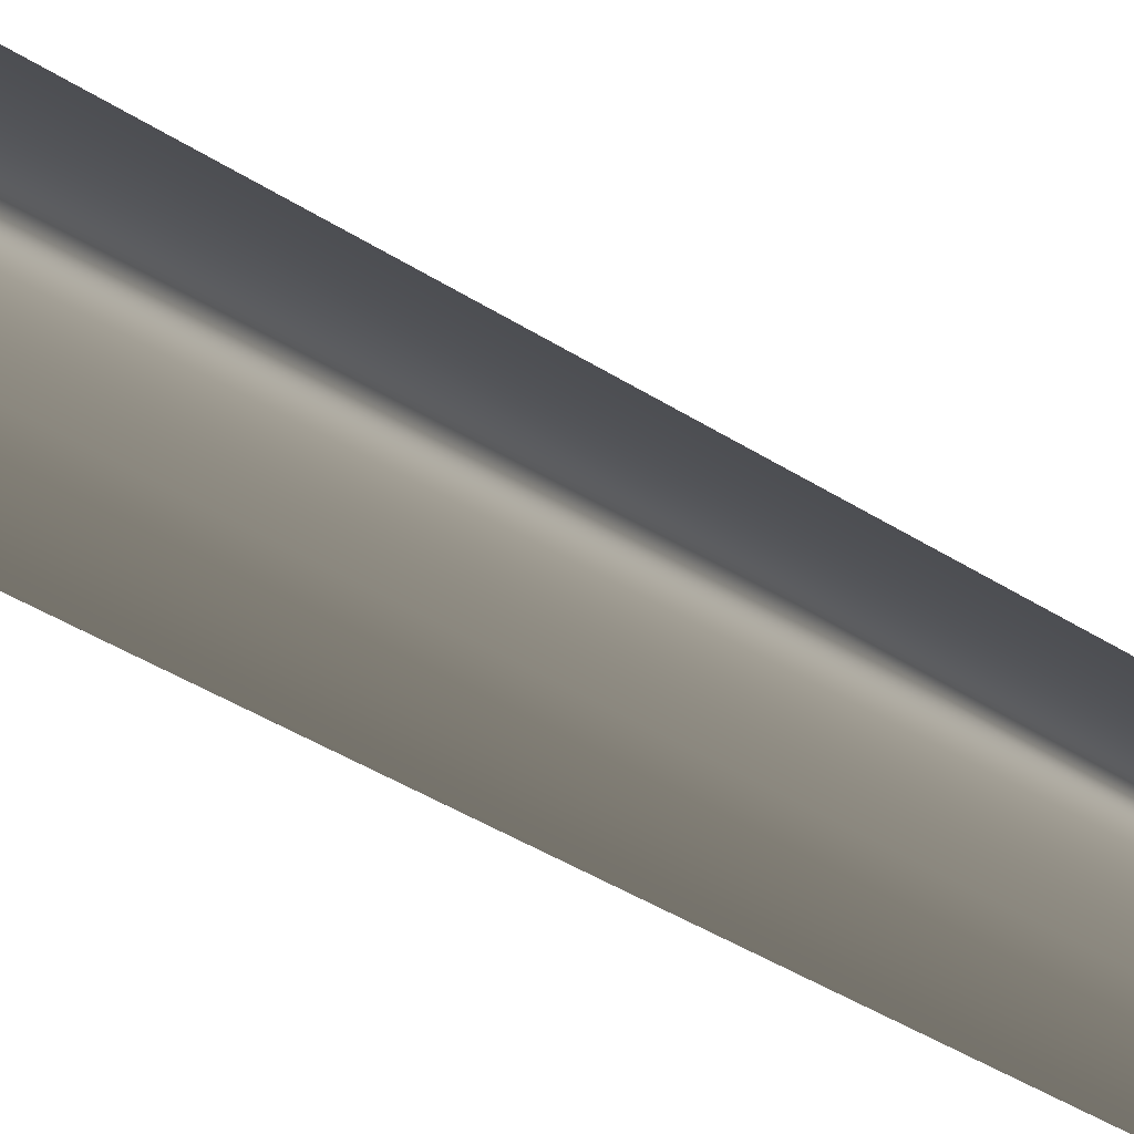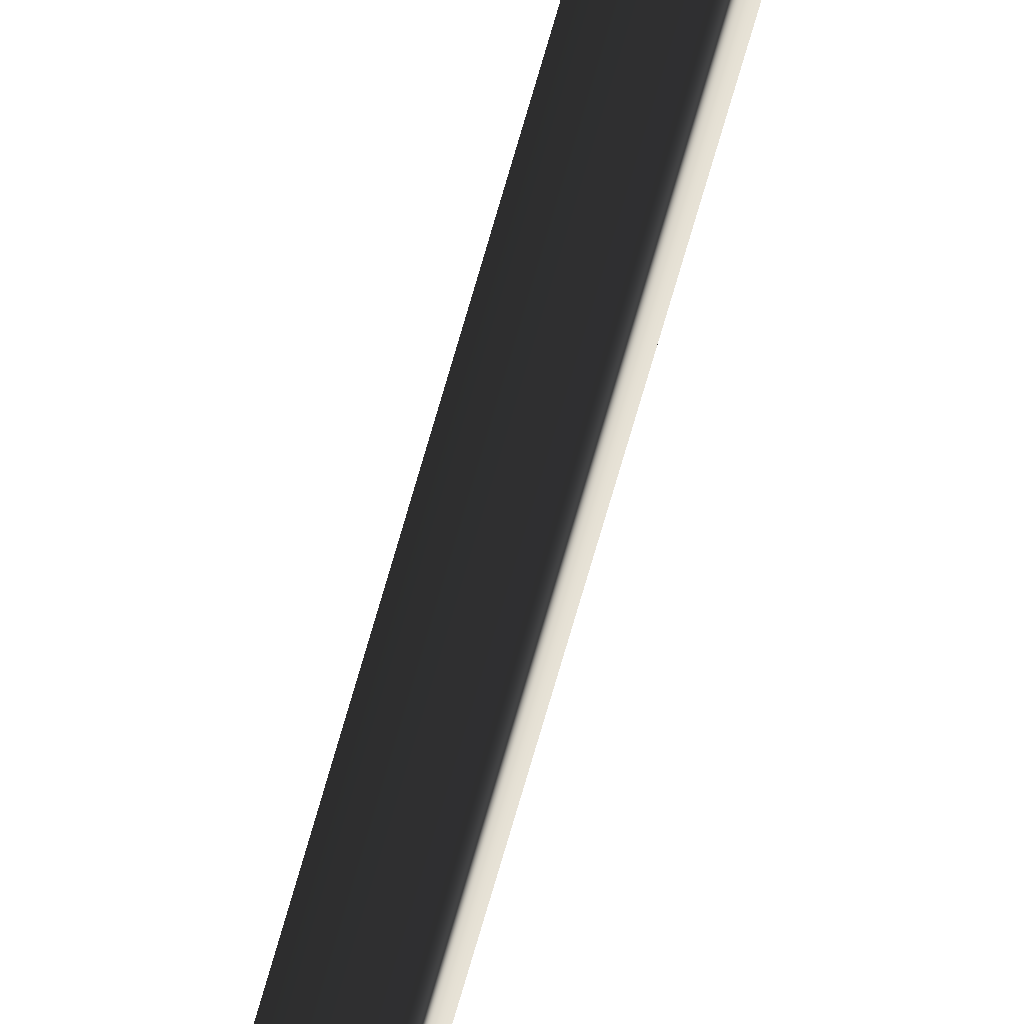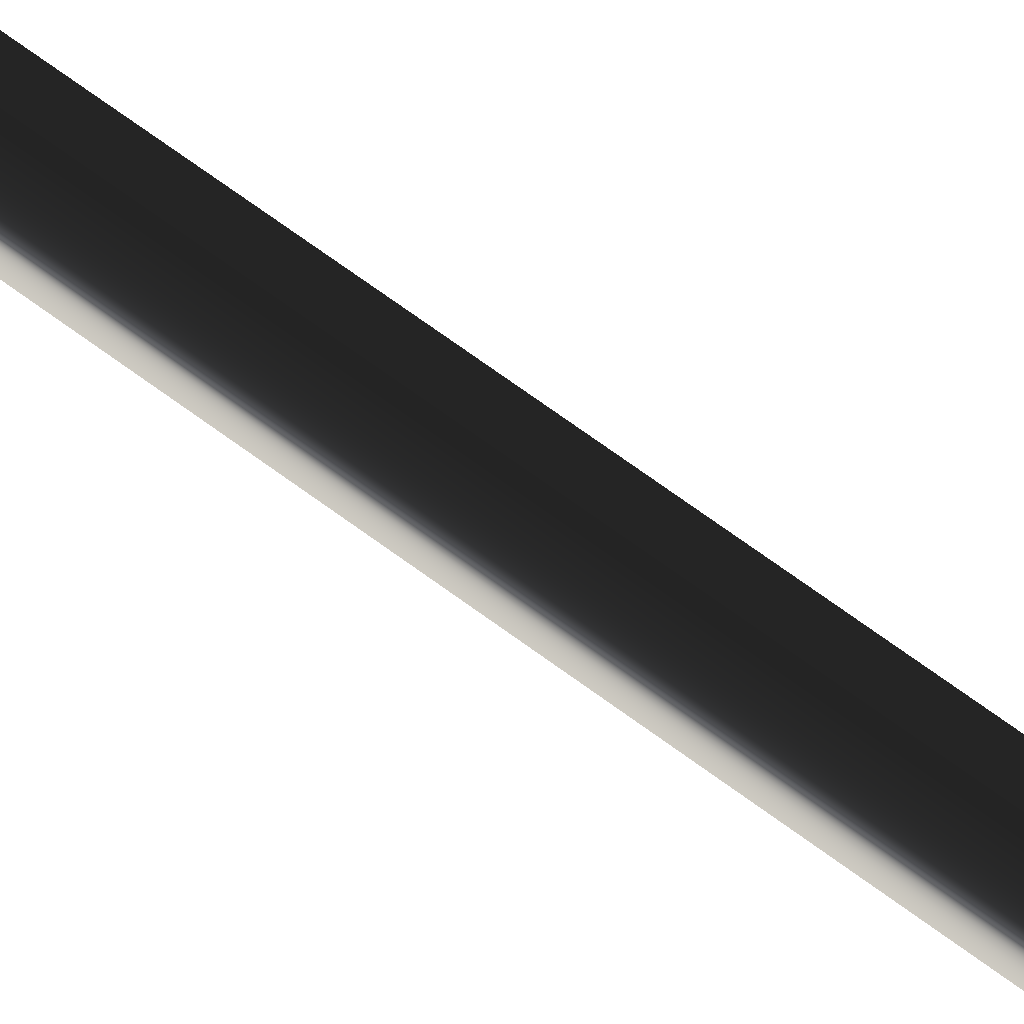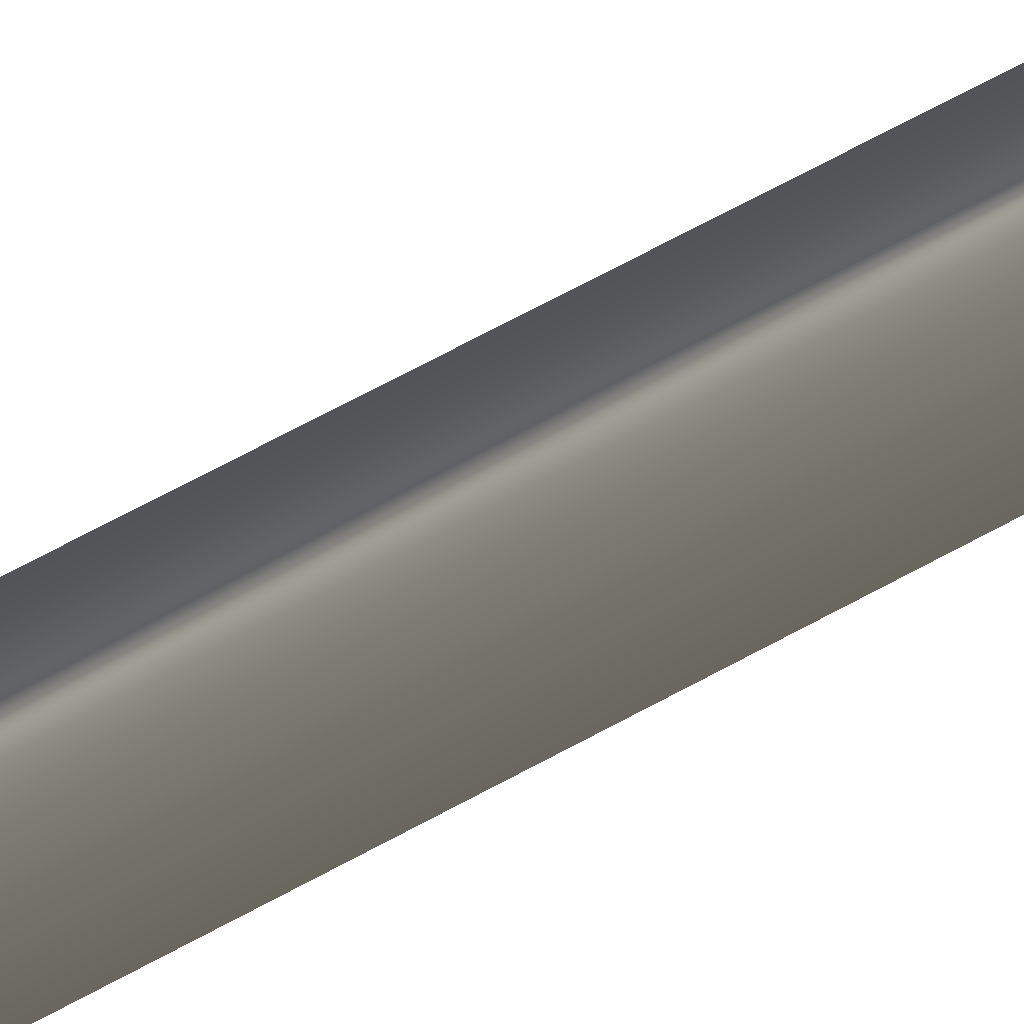
<metadata>
{"format":"obj","ext":"obj","renderer":"f3d","projection":"perspective","resolution":1024,"background":"white","views":[{"elev":-12.2,"azim":22.1,"up":"+Z"},{"elev":61.7,"azim":-165.2,"up":"+Z"},{"elev":77.2,"azim":-54.7,"up":"+Z"},{"elev":-18.4,"azim":147.9,"up":"+Z"}]}
</metadata>
<code>
v -1.476 1.078 0.004792
v -0.908 -0.1704 -1.289
v -0.9145 -0.1586 1.298
v -0.2685 -0.7507 -0.8646
v -0.2727 -1.664 0.001844
v -0.2739 -1.663 -0.3346
v -0.2621 -0.756 0.8678
v -0.2715 -1.665 0.3306
v -1.045 -1.279 0.8855
v -1.052 -1.273 -0.8828
v -1.05 -1.94 1.669e-05
v -0.2685 -0.7507 -0.8646
v -0.2621 -0.756 0.8678
v -1.045 -1.279 0.8855
v -1.05 -1.94 1.669e-05
v -0.2715 -1.665 0.3306
v -0.2621 -0.756 0.8678
v -0.2727 -1.664 0.001844
v -0.2739 -1.663 -0.3346
v -1.052 -1.273 -0.8828
v -0.2685 -0.7507 -0.8646
v -0.6089 0.2942 -1.403
v -0.908 -0.1704 -1.289
v -1.476 1.078 0.004792
v -0.5097 1.423 -1.142
v -0.4006 1.875 -0.001396
v -0.9145 -0.1586 1.298
v -0.5962 0.299 1.407
v -0.4994 1.427 1.142
v -0.9145 -0.1586 1.298
v -0.908 -0.1704 -1.289
v -0.00269 -0.9967 -0.8646
v 0.3013 -1.557 0.9562
v 0.2927 -1.56 -0.9536
v 0.6968 -1.846 1.674e-05
v 0.005124 -0.9937 0.8678
v 0.6808 -0.2969 -1.394
v -0.6089 0.2942 -1.403
v 0.9478 0.2384 -1.181
v 1.391 -0.07235 -0.9708
v 1.257 -0.02678 -0.005599
v 0.8934 -0.3973 -0.003336
v 1.399 -0.06909 0.9585
v 0.6933 -0.2922 1.389
v 0.9584 0.2423 1.171
v -0.5962 0.299 1.407
v 0.6638 1.076 1.032
v -0.4994 1.427 1.142
v -0.4006 1.875 -0.001396
v -0.4994 1.427 1.142
v 0.6545 1.073 -1.041
v -0.5097 1.423 -1.142
v 0.9641 1.288 -0.006525
v -0.5097 1.423 -1.142
v -0.00269 -0.9967 -0.8646
v -0.908 -0.1704 -1.289
v 0.8448 -1.035 -0.3346
v 0.6968 -1.846 1.674e-05
v 0.2927 -1.56 -0.9536
v 0.8113 -0.8545 -1.313
v 0.8478 -1.034 0.3306
v 0.005124 -0.9937 0.8678
v 0.3013 -1.557 0.9562
v 0.8231 -0.8501 1.309
v 0.8463 -1.035 0.001844
v 0.825 -0.8014 -0.002341
v -0.9145 -0.1586 1.298
v -0.5008 -0.5562 -0.7164
v -0.5075 -0.7674 -0.7944
v -1.18 -0.7399 -0.7614
v -0.5008 -0.5562 0.6785
v -1.246 -0.441 -0.6581
v -1.246 -0.441 0.6136
v -0.5075 -0.7674 0.7433
v -1.18 -0.7399 0.6693
v 0.3246 -96.83 -0.8838
v 0.2936 -57.76 0.65
v 0.3246 -96.83 0.9044
v -0.3273 -96.86 -1.391
v -0.2858 -57.79 -1.071
v 0.2936 -57.76 -0.6916
v -0.2858 -57.79 0.9864
v -0.3273 -96.86 1.353
v 0.1946 -2.782 -0.4103
v -0.2974 -2.809 -0.6322
v -0.2974 -2.809 0.6369
v 0.1946 -2.782 0.4414
v 0.2268 -8.166 0.3321
v 0.2268 -8.166 -0.3911
v -0.2744 -8.184 0.5135
v -0.2744 -8.184 -0.5959
v -0.268 -17.44 0.4806
v -0.268 -17.44 -0.5064
v 0.2653 -17.42 -0.3241
v 0.2653 -17.42 0.3191
v -0.2559 -31.55 -0.819
v -0.2559 -31.55 0.827
v 0.2704 -31.55 -0.5226
v 0.2704 -31.55 0.565
v -0.1175 -0.7649 -0.6358
v -0.4641 -0.8717 -0.7637
v -0.1175 -0.7649 0.6261
v -0.4641 -0.8717 0.73
v 0.1089 -1.165 -0.5534
v -0.378 -1.231 -0.7778
v -0.378 -1.231 0.7132
v 0.1089 -1.165 0.5185
g SKULLSPOUT01
o SKULLSPOUT010
f 1 2 3
f 4 5 6
f 5 4 7
f 7 8 5
f 9 10 11
f 12 10 9
f 9 13 12
f 14 15 16
f 16 17 14
f 18 16 15
f 19 18 15
f 19 15 20
f 20 21 19
f 22 23 24
f 24 25 22
f 24 26 25
f 27 28 24
f 29 24 28
f 24 29 26
f 30 31 32
f 33 34 35
f 32 34 33
f 33 36 32
f 32 36 30
f 37 38 39
f 37 39 40
f 39 41 40
f 42 40 41
f 41 43 42
f 44 42 43
f 43 45 44
f 45 46 44
f 46 45 47
f 47 48 46
f 49 50 47
f 51 52 49
f 49 53 51
f 47 53 49
f 41 53 47
f 47 45 41
f 43 41 45
f 41 39 51
f 51 53 41
f 38 54 51
f 51 39 38
f 55 56 38
f 57 58 59
f 59 55 57
f 55 60 57
f 38 60 55
f 60 38 37
f 57 60 37
f 37 42 57
f 40 42 37
f 61 62 63
f 64 62 61
f 63 58 61
f 65 61 58
f 66 61 65
f 57 65 58
f 66 65 57
f 57 42 66
f 66 42 61
f 61 42 44
f 44 64 61
f 44 46 64
f 62 64 46
f 46 67 62
o SKULLSPOUT011
f 68 69 70
f 71 72 73
f 71 68 72
f 68 70 72
f 69 74 75
f 69 75 70
f 74 71 73
f 74 73 75
f 100 101 69
f 100 69 68
f 102 68 71
f 103 71 74
f 103 102 71
f 102 100 68
f 101 103 74
f 101 74 69
f 104 105 101
f 104 101 100
f 106 102 103
f 107 104 100
f 107 100 102
f 106 107 102
f 105 106 103
f 105 103 101
f 84 85 105
f 85 106 105
f 85 86 106
f 84 105 104
f 87 84 104
f 86 107 106
f 86 87 107
f 87 104 107
f 88 89 84
f 90 88 87
f 90 87 86
f 91 90 86
f 91 86 85
f 89 85 84
f 89 91 85
f 88 84 87
f 92 91 93
f 94 89 88
f 93 89 94
f 93 91 89
f 94 88 95
f 92 95 88
f 92 88 90
f 92 90 91
f 96 97 92
f 76 77 78
f 79 80 81
f 81 80 96
f 81 96 98
f 99 94 95
f 99 98 94
f 77 98 99
f 77 81 98
f 76 81 77
f 79 81 76
f 82 99 97
f 82 77 99
f 99 92 97
f 99 95 92
f 98 96 93
f 98 93 94
f 96 92 93
f 83 80 79
f 80 97 96
f 80 82 97
f 83 82 80
f 83 77 82
f 83 78 77

</code>
